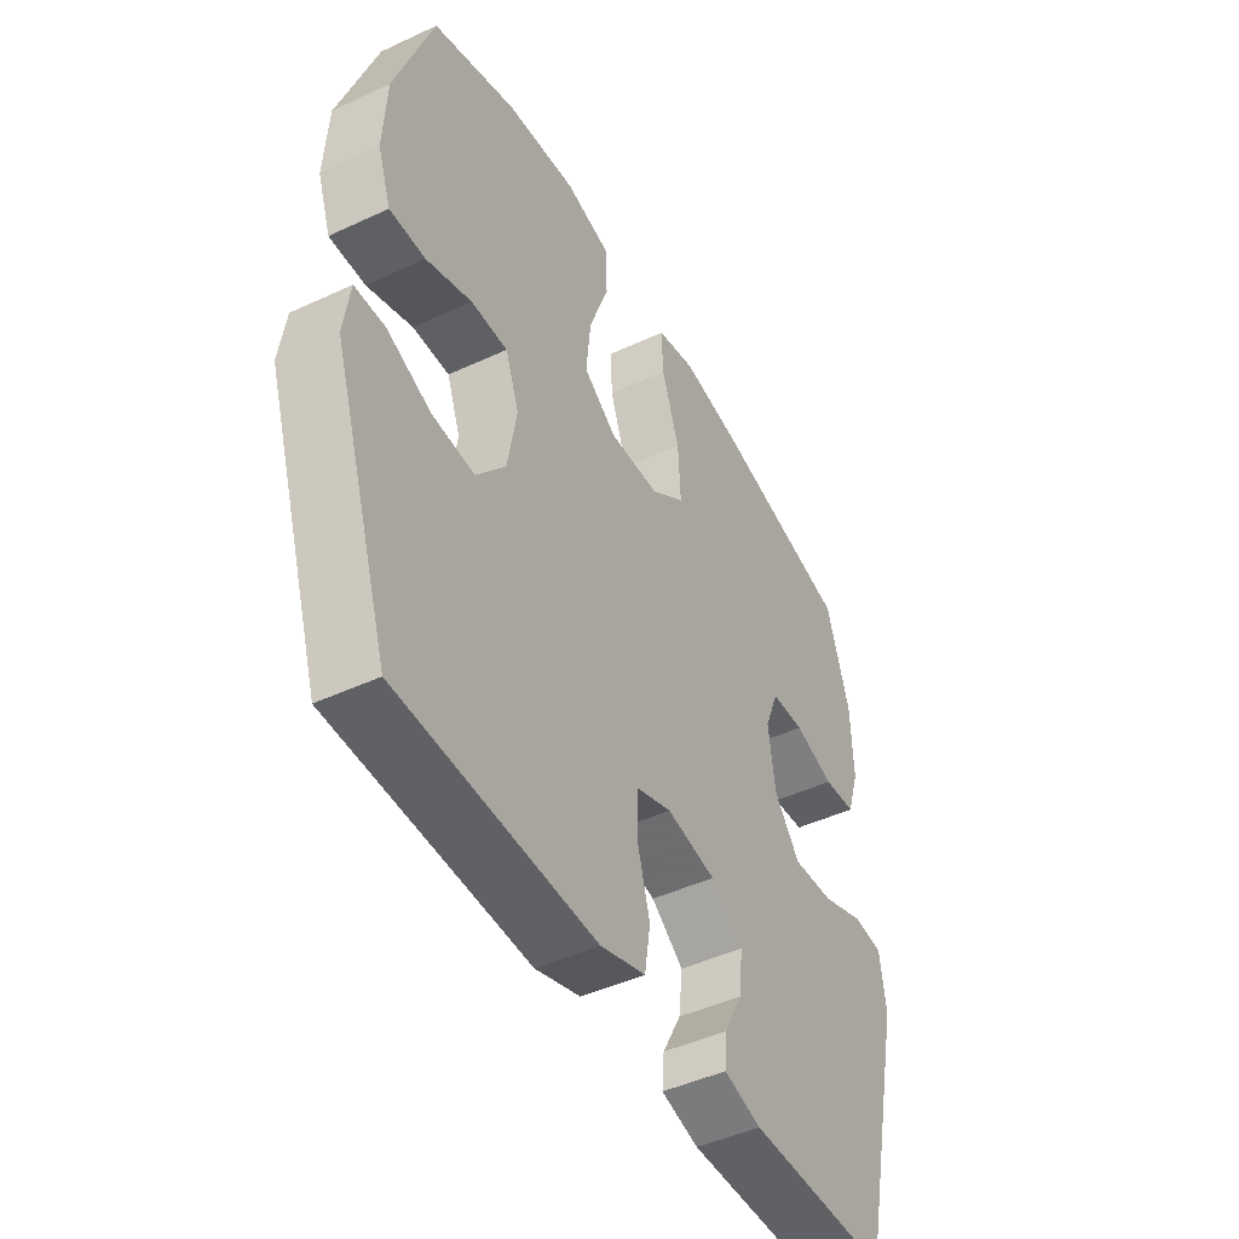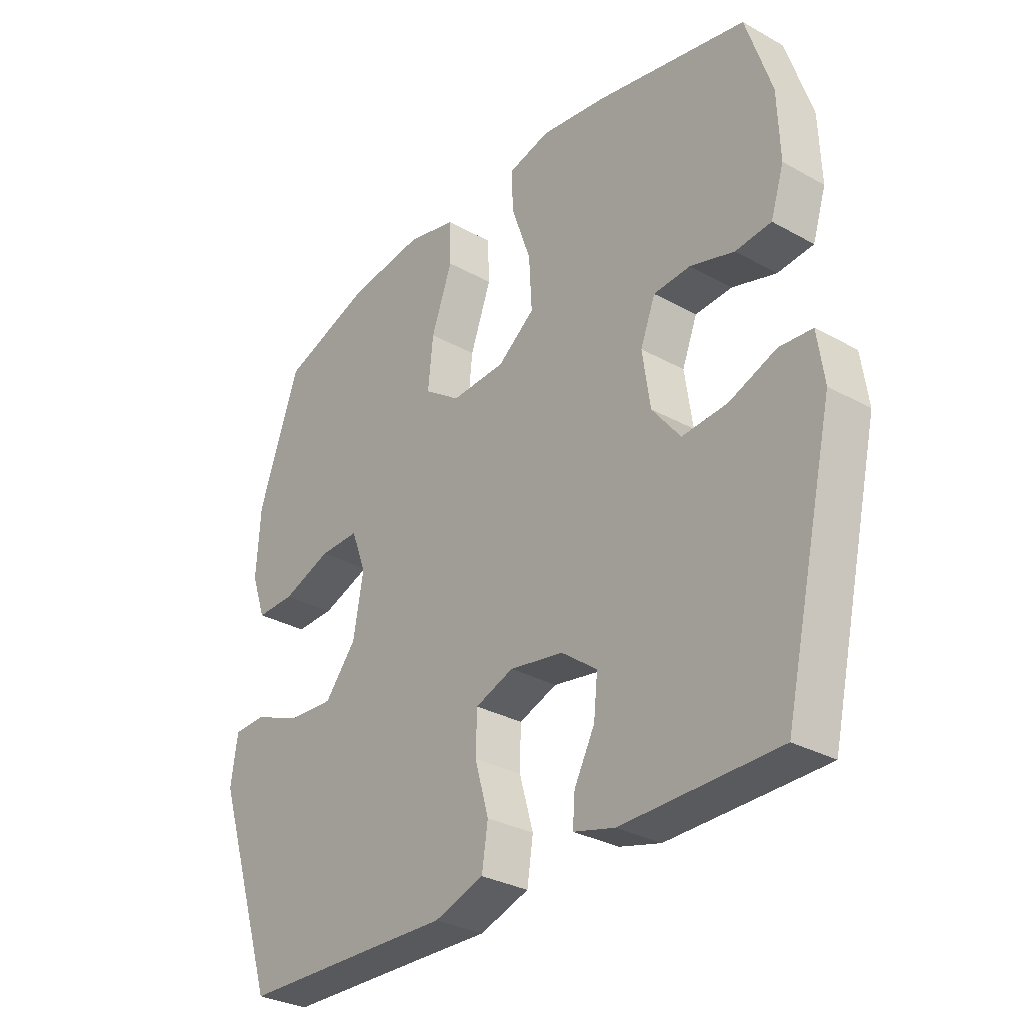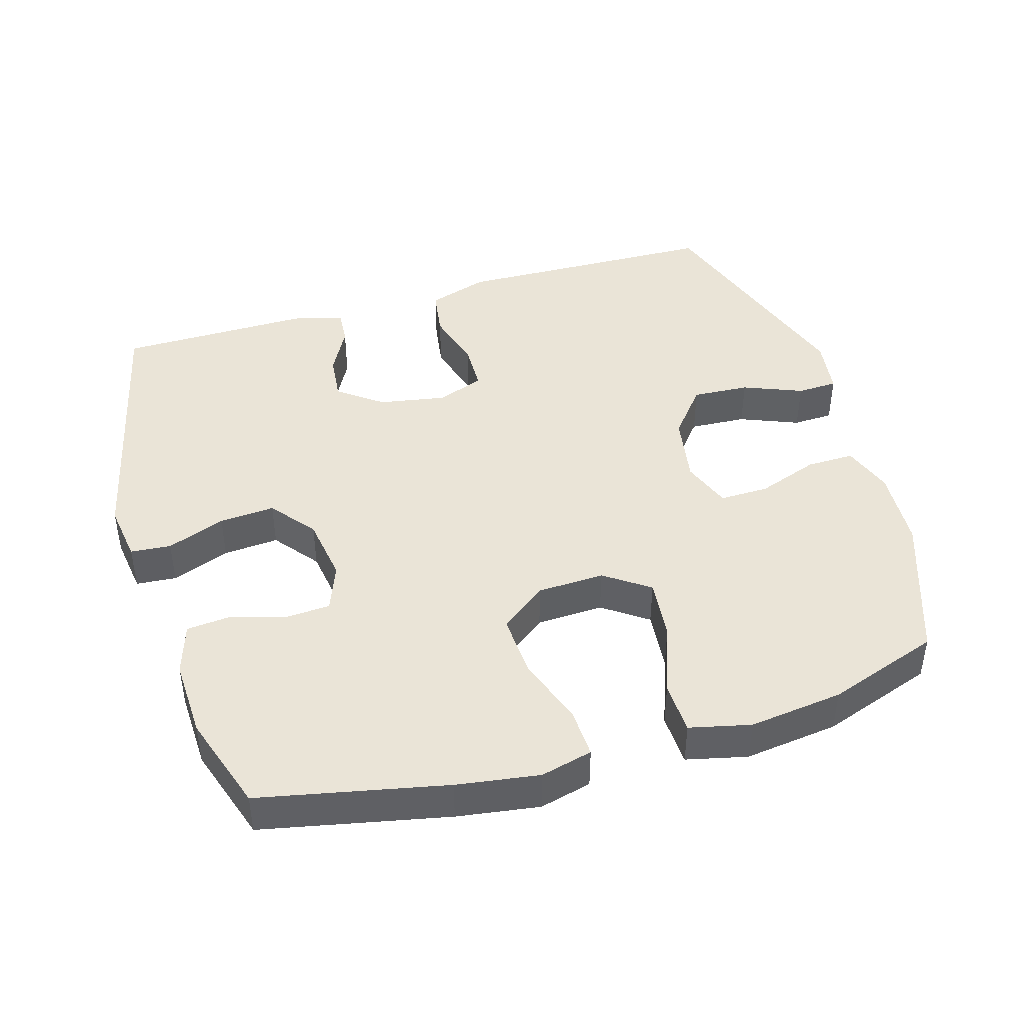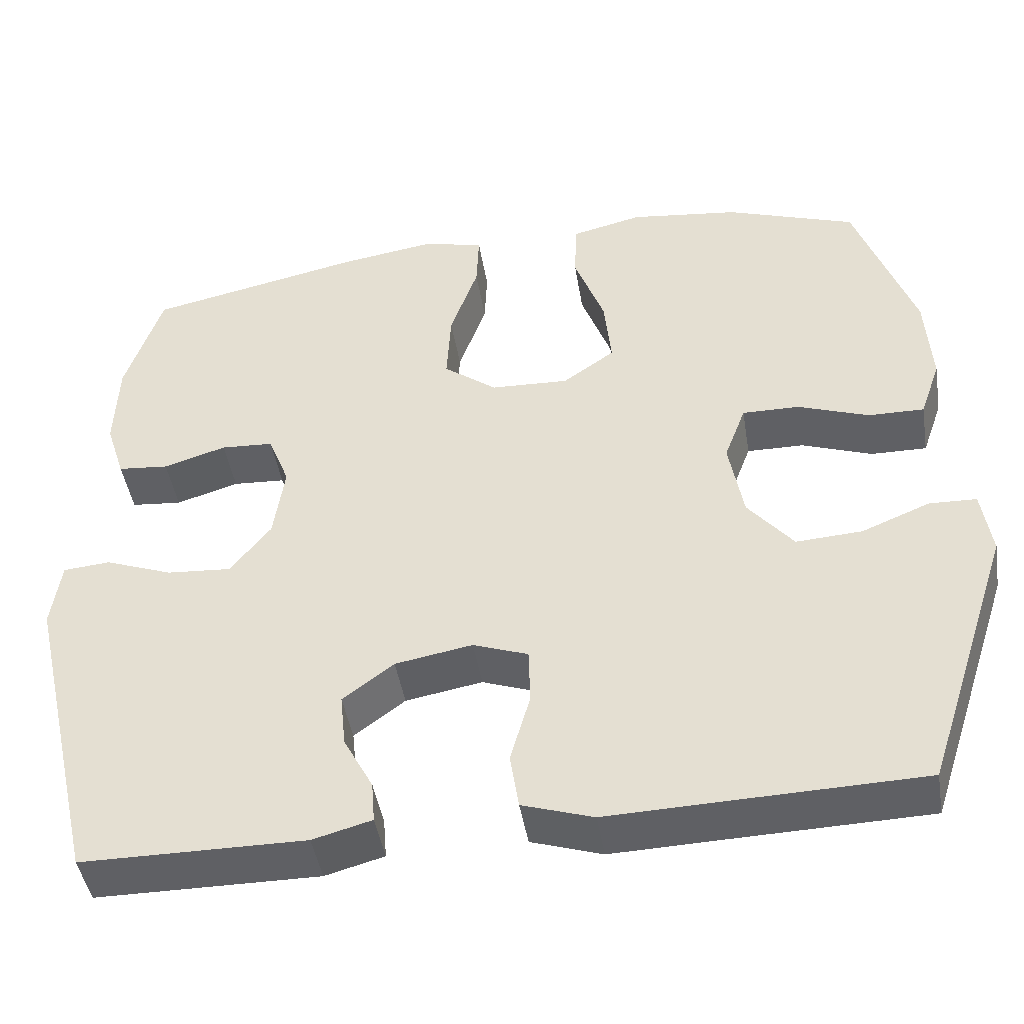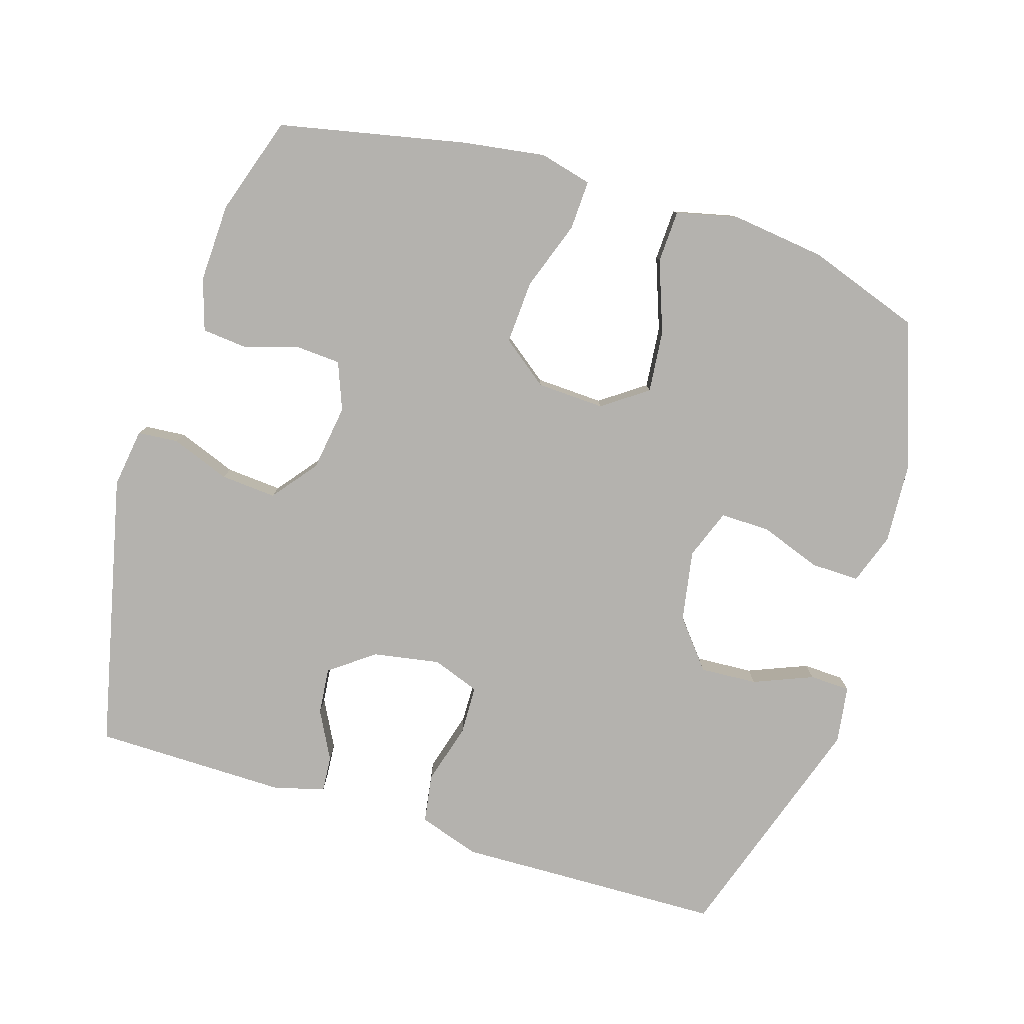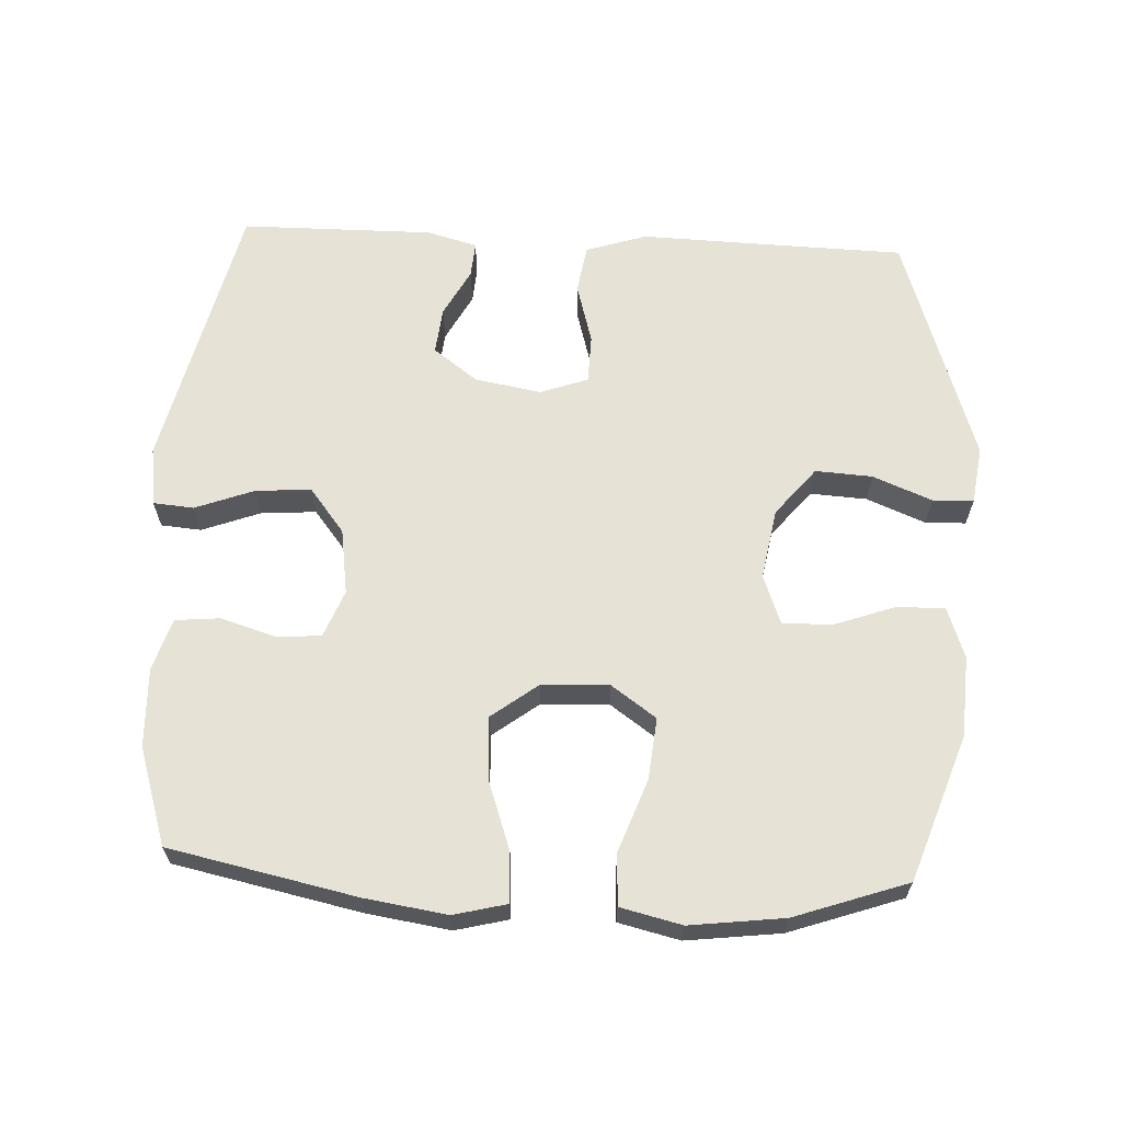
<metadata>
{"format":"obj","ext":"obj","renderer":"f3d","projection":"perspective","resolution":1024,"background":"white","views":[{"elev":-45.9,"azim":118.1,"up":"+Z"},{"elev":-30.9,"azim":-128.6,"up":"+Z"},{"elev":43.8,"azim":-16.6,"up":"+Y"},{"elev":-45.2,"azim":9.3,"up":"+Z"},{"elev":-79.8,"azim":-17.3,"up":"+Y"},{"elev":63.8,"azim":2.8,"up":"+Y"}]}
</metadata>
<code>
v 0.5 0.07 0.5
v 0.574 0.07 0.289
v 0.581 0.07 0.171
v 0.555 0.07 0.097
v 0.485 0.07 0.098
v 0.396 0.07 0.13
v 0.324 0.07 0.131
v 0.297 0.07 0.059
v 0.315 0.07 -0.044
v 0.372 0.07 -0.114
v 0.455 0.07 -0.109
v 0.541 0.07 -0.074
v 0.6 0.07 -0.076
v 0.612 0.07 -0.16
v 0.5 0.07 -0.5
v 0.244 0.07 -0.507
v 0.113 0.07 -0.511
v 0.024 0.07 -0.482
v 0.013 0.07 -0.411
v 0.038 0.07 -0.323
v 0.036 0.07 -0.252
v -0.033 0.07 -0.227
v -0.13 0.07 -0.244
v -0.194 0.07 -0.292
v -0.187 0.07 -0.36
v -0.15 0.07 -0.43
v -0.146 0.07 -0.482
v -0.22 0.07 -0.502
v -0.5 0.07 -0.5
v -0.592 0.07 -0.101
v -0.58 0.07 -0.015
v -0.521 0.07 -0.01
v -0.436 0.07 -0.042
v -0.355 0.07 -0.048
v -0.304 0.07 0.017
v -0.29 0.07 0.113
v -0.317 0.07 0.182
v -0.383 0.07 0.186
v -0.462 0.07 0.162
v -0.526 0.07 0.168
v -0.55 0.07 0.243
v -0.546 0.07 0.358
v -0.5 0.07 0.5
v -0.229 0.07 0.557
v -0.109 0.07 0.575
v -0.033 0.07 0.556
v -0.036 0.07 0.484
v -0.071 0.07 0.384
v -0.076 0.07 0.292
v -0.009 0.07 0.241
v 0.089 0.07 0.237
v 0.154 0.07 0.283
v 0.145 0.07 0.373
v 0.107 0.07 0.477
v 0.11 0.07 0.553
v 0.199 0.07 0.574
v 0.336 0.07 0.557
v 0.5 0 0.5
v 0.574 0 0.289
v 0.581 0 0.171
v 0.555 0 0.097
v 0.485 0 0.098
v 0.396 0 0.13
v 0.324 0 0.131
v 0.297 0 0.059
v 0.315 0 -0.044
v 0.372 0 -0.114
v 0.455 0 -0.109
v 0.541 0 -0.074
v 0.6 0 -0.076
v 0.612 0 -0.16
v 0.5 0 -0.5
v 0.244 0 -0.507
v 0.113 0 -0.511
v 0.024 0 -0.482
v 0.013 0 -0.411
v 0.038 0 -0.323
v 0.036 0 -0.252
v -0.033 0 -0.227
v -0.13 0 -0.244
v -0.194 0 -0.292
v -0.187 0 -0.36
v -0.15 0 -0.43
v -0.146 0 -0.482
v -0.22 0 -0.502
v -0.5 0 -0.5
v -0.592 0 -0.101
v -0.58 0 -0.015
v -0.521 0 -0.01
v -0.436 0 -0.042
v -0.355 0 -0.048
v -0.304 0 0.017
v -0.29 0 0.113
v -0.317 0 0.182
v -0.383 0 0.186
v -0.462 0 0.162
v -0.526 0 0.168
v -0.55 0 0.243
v -0.546 0 0.358
v -0.5 0 0.5
v -0.229 0 0.557
v -0.109 0 0.575
v -0.033 0 0.556
v -0.036 0 0.484
v -0.071 0 0.384
v -0.076 0 0.292
v -0.009 0 0.241
v 0.089 0 0.237
v 0.154 0 0.283
v 0.145 0 0.373
v 0.107 0 0.477
v 0.11 0 0.553
v 0.199 0 0.574
v 0.336 0 0.557
f 53 54 55 56
f 52 53 56 57
f 45 46 47 48
f 45 48 49
f 44 45 49
f 43 44 49
f 42 43 49 50
f 38 39 40 41
f 37 38 41 42
f 30 31 32 33
f 30 33 34
f 29 30 34
f 28 29 34 35
f 25 26 27 28
f 24 25 28 35
f 17 18 19 20
f 16 17 20 21
f 15 16 21
f 14 15 21
f 11 12 13 14
f 10 11 14 21
f 9 10 21 22
f 3 4 5 6
f 3 6 7
f 2 3 7
f 52 57 1 2
f 51 52 2 7
f 50 51 7 8
f 37 42 50 8
f 36 37 8 9
f 23 24 35 36
f 9 22 23 36
f 113 112 111 110
f 114 113 110 109
f 105 104 103 102
f 106 105 102
f 106 102 101
f 106 101 100
f 107 106 100 99
f 98 97 96 95
f 99 98 95 94
f 90 89 88 87
f 91 90 87
f 91 87 86
f 92 91 86 85
f 85 84 83 82
f 92 85 82 81
f 77 76 75 74
f 78 77 74 73
f 78 73 72
f 78 72 71
f 71 70 69 68
f 78 71 68 67
f 79 78 67 66
f 63 62 61 60
f 64 63 60
f 64 60 59
f 59 58 114 109
f 64 59 109 108
f 65 64 108 107
f 65 107 99 94
f 66 65 94 93
f 93 92 81 80
f 93 80 79 66
f 1 58 59 2
f 2 59 60 3
f 3 60 61 4
f 4 61 62 5
f 5 62 63 6
f 6 63 64 7
f 7 64 65 8
f 8 65 66 9
f 9 66 67 10
f 10 67 68 11
f 11 68 69 12
f 12 69 70 13
f 13 70 71 14
f 14 71 72 15
f 15 72 73 16
f 16 73 74 17
f 17 74 75 18
f 18 75 76 19
f 19 76 77 20
f 20 77 78 21
f 21 78 79 22
f 22 79 80 23
f 23 80 81 24
f 24 81 82 25
f 25 82 83 26
f 26 83 84 27
f 27 84 85 28
f 28 85 86 29
f 29 86 87 30
f 30 87 88 31
f 31 88 89 32
f 32 89 90 33
f 33 90 91 34
f 34 91 92 35
f 35 92 93 36
f 36 93 94 37
f 37 94 95 38
f 38 95 96 39
f 39 96 97 40
f 40 97 98 41
f 41 98 99 42
f 42 99 100 43
f 43 100 101 44
f 44 101 102 45
f 45 102 103 46
f 46 103 104 47
f 47 104 105 48
f 48 105 106 49
f 49 106 107 50
f 50 107 108 51
f 51 108 109 52
f 52 109 110 53
f 53 110 111 54
f 54 111 112 55
f 55 112 113 56
f 56 113 114 57
f 57 114 58 1

</code>
